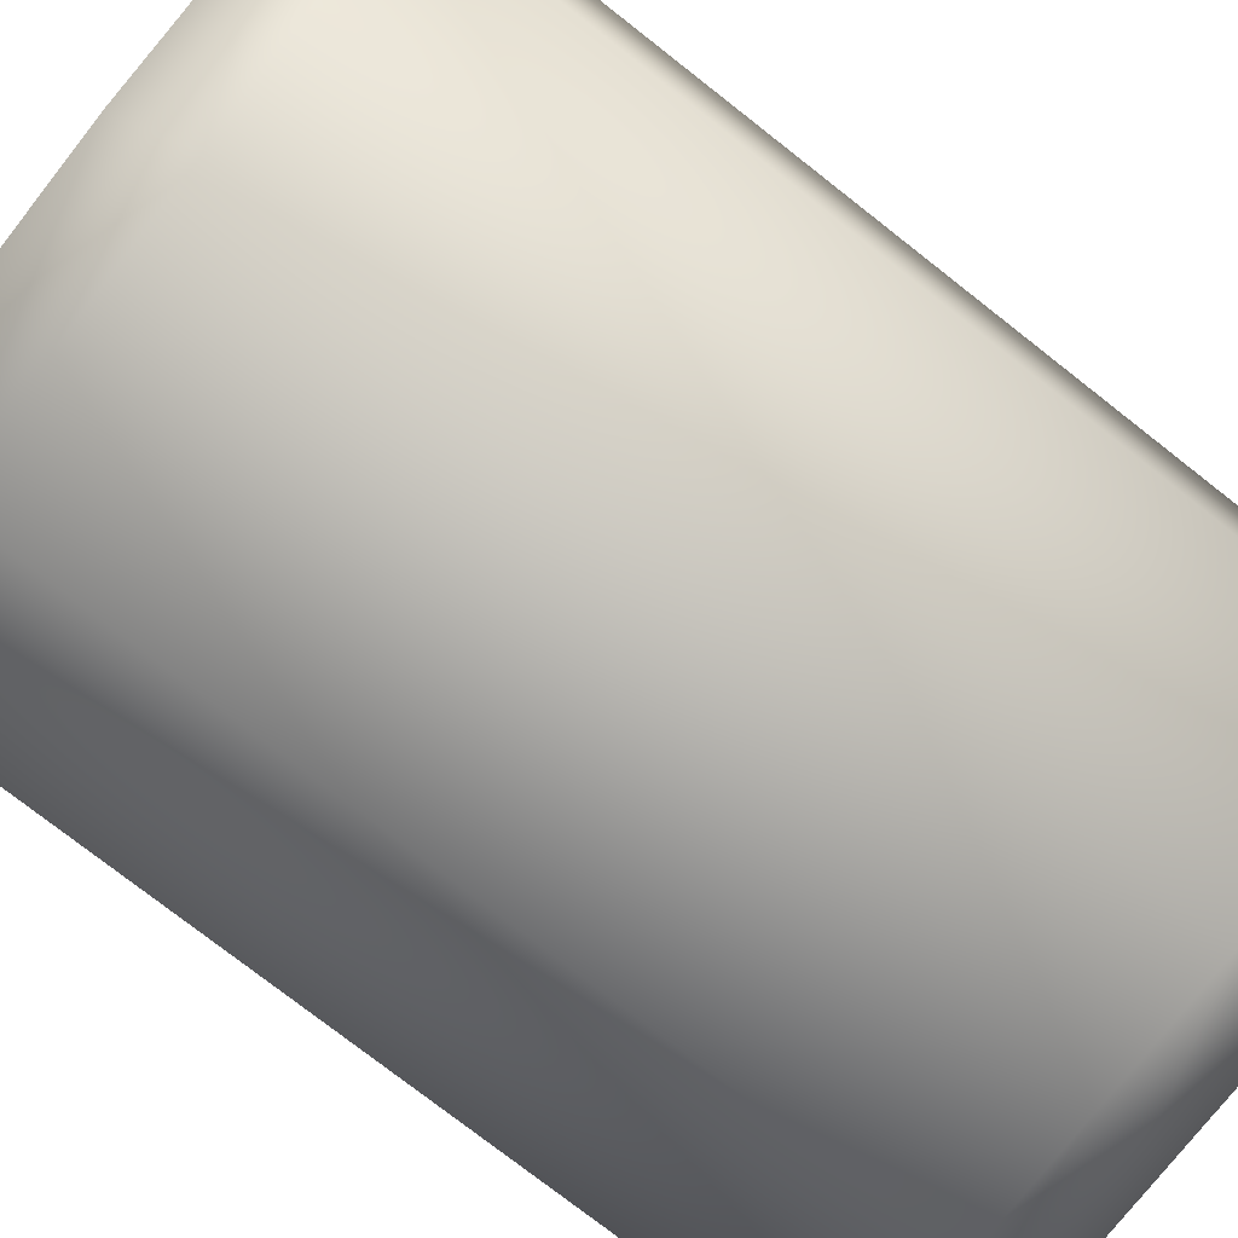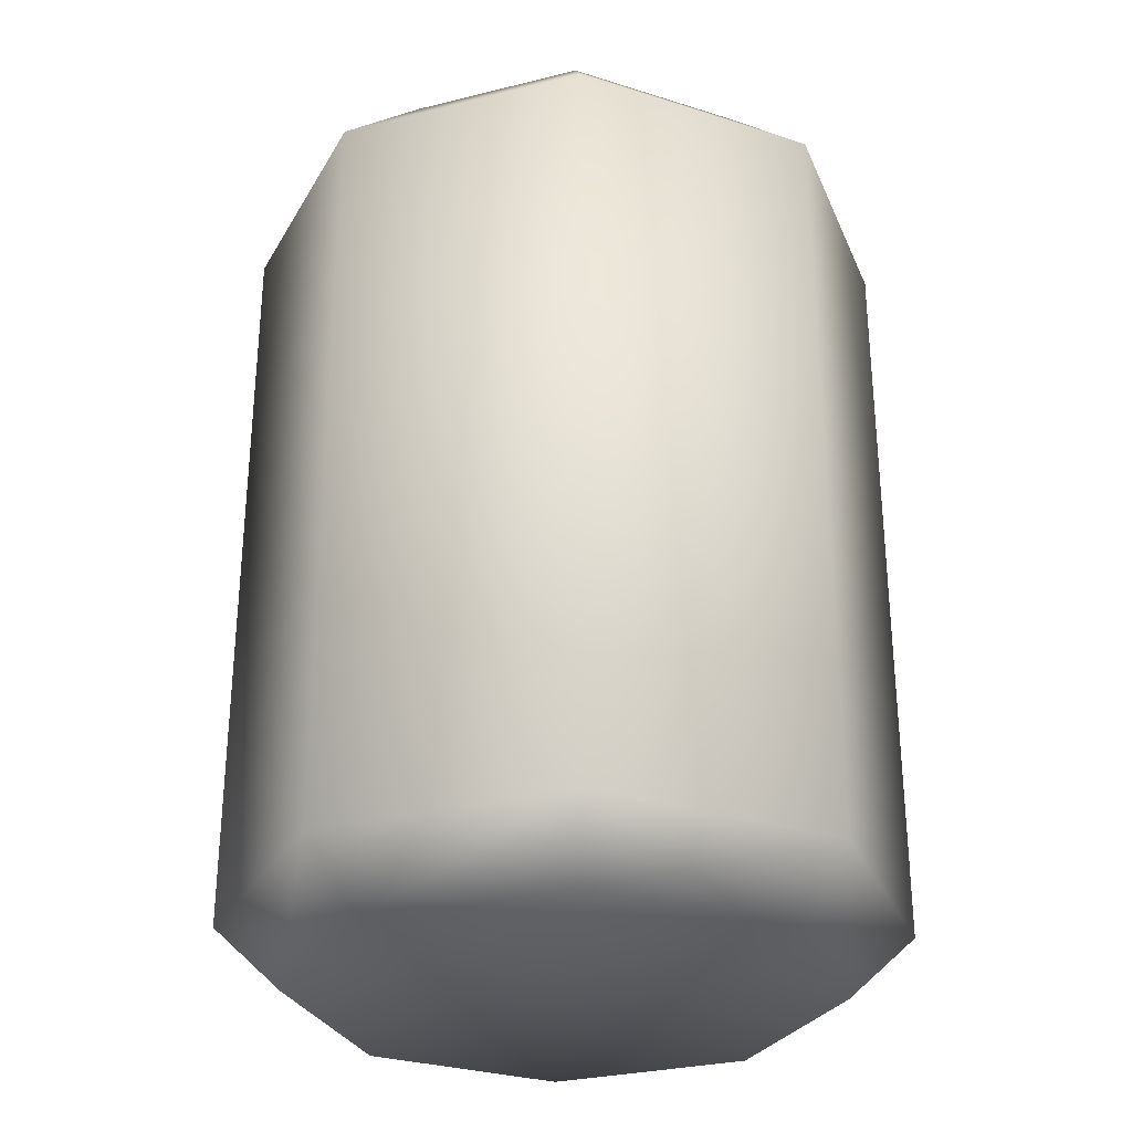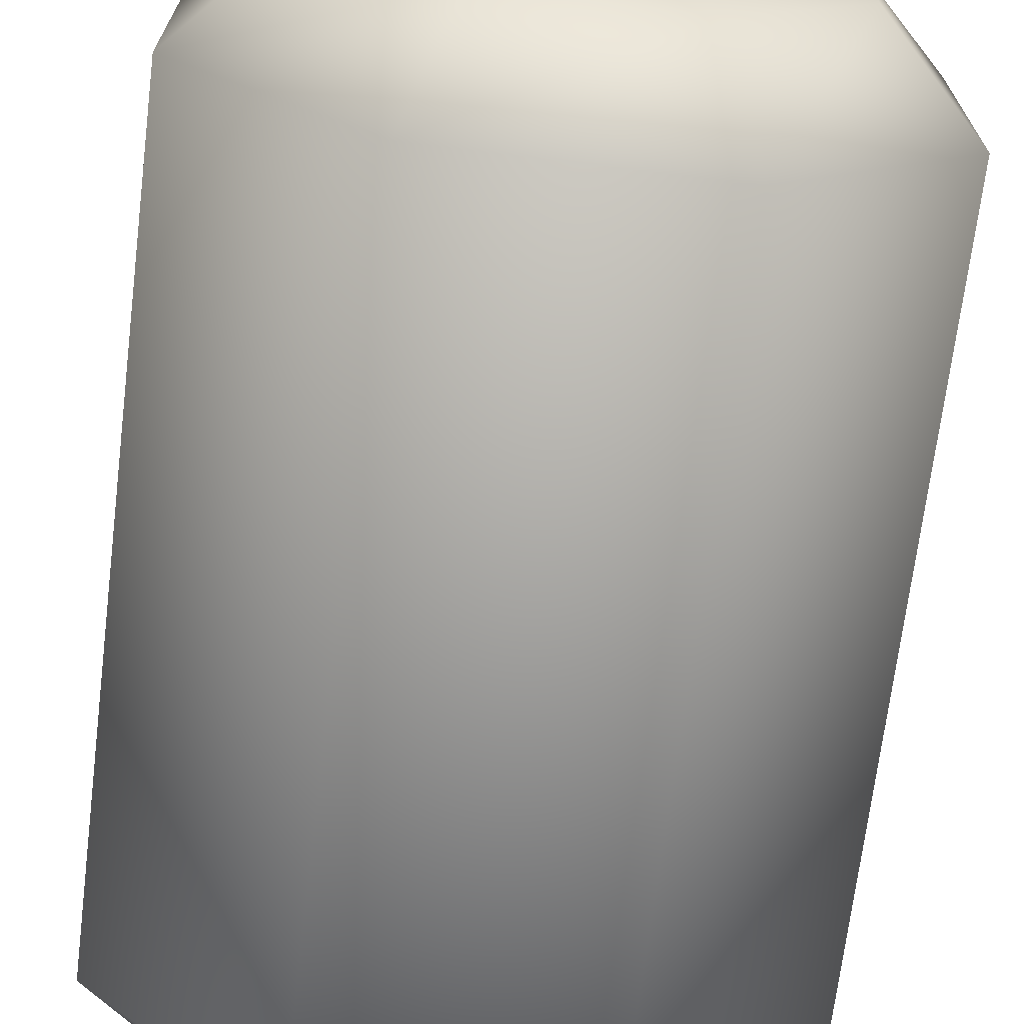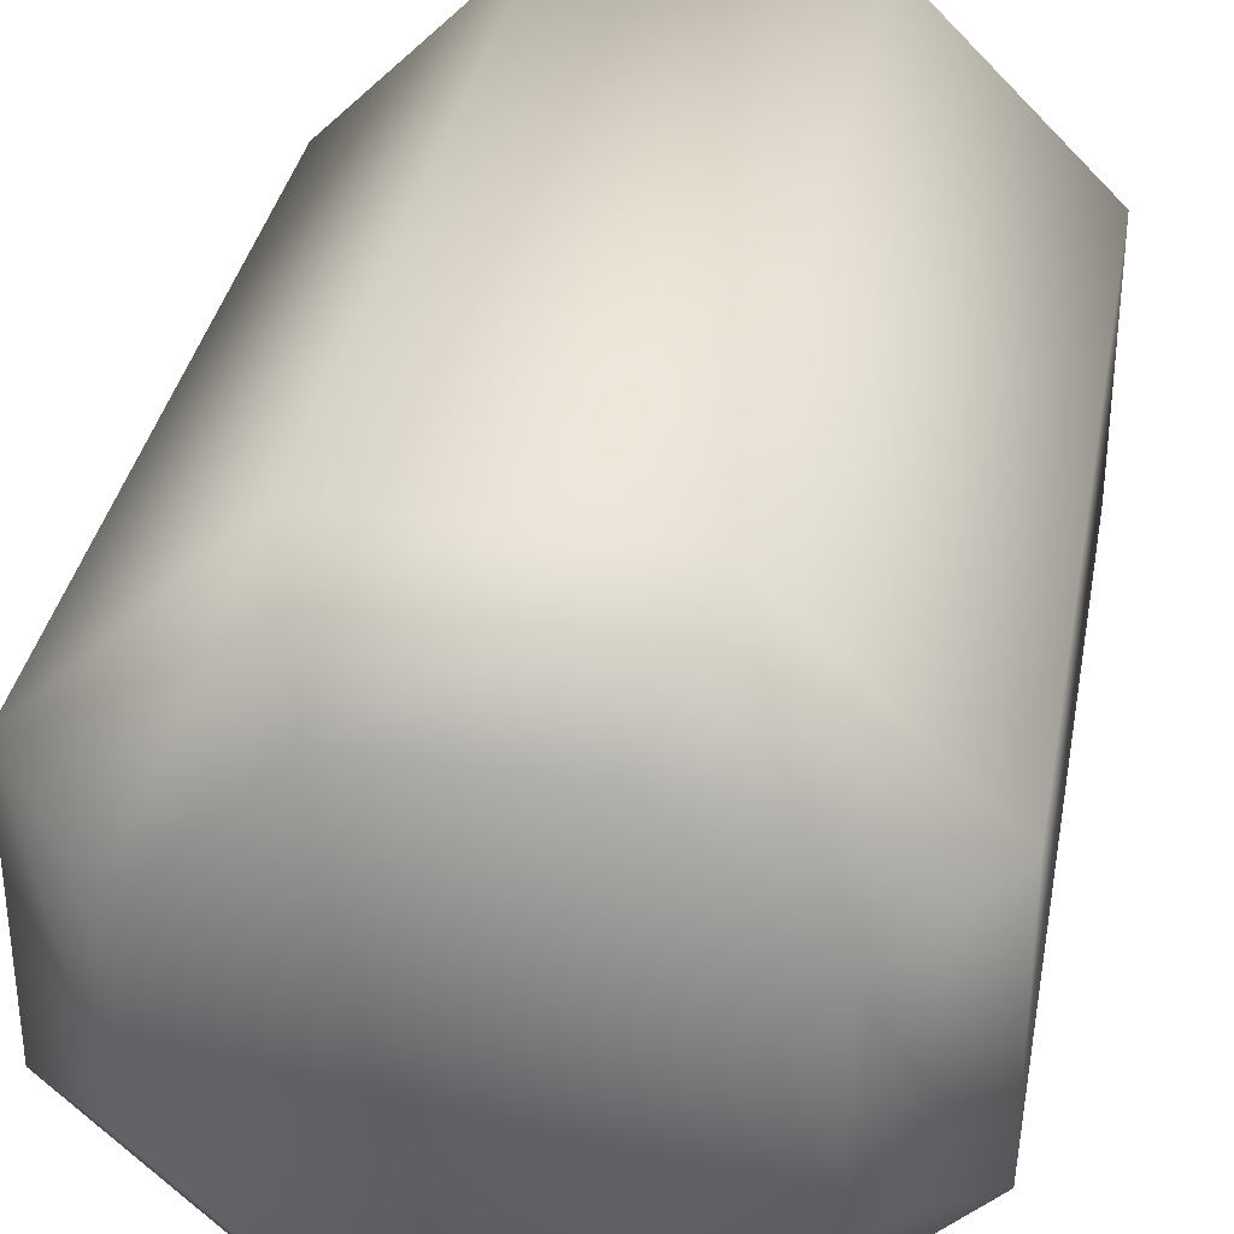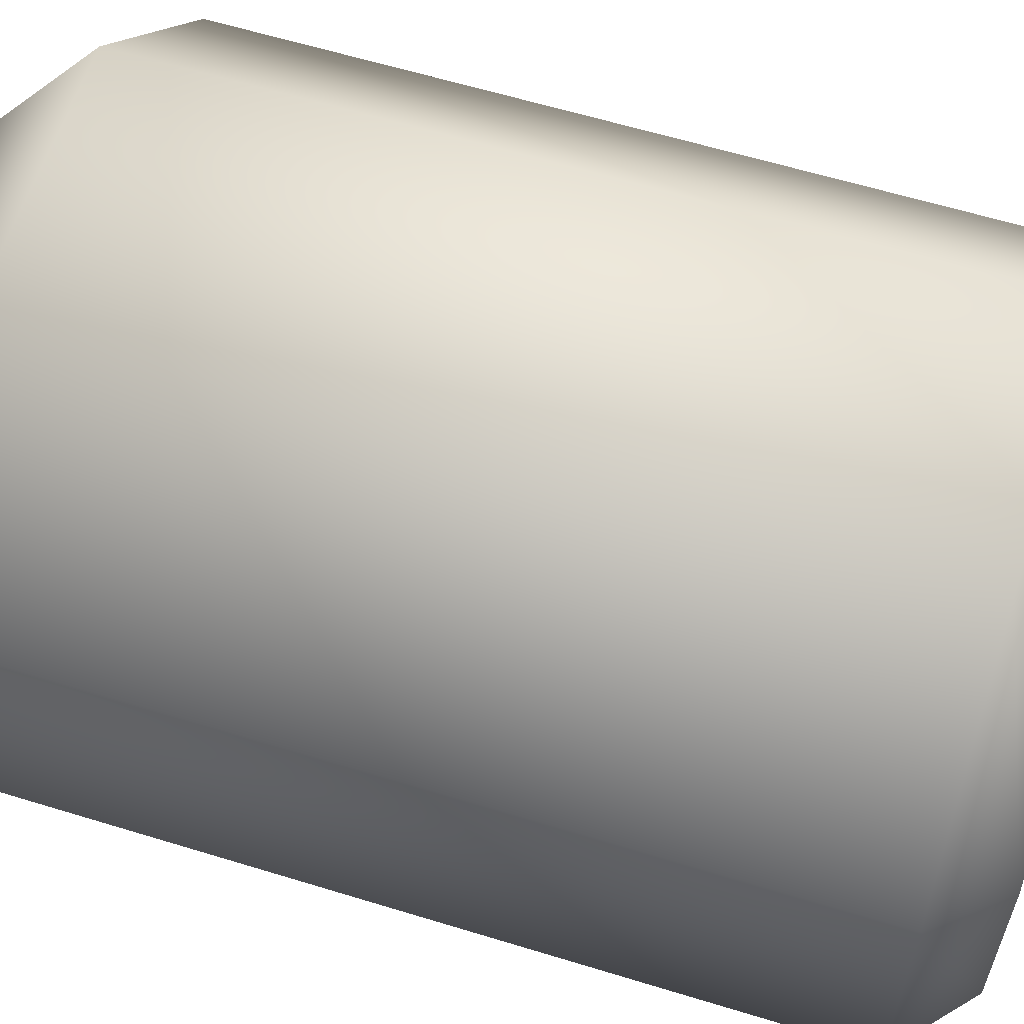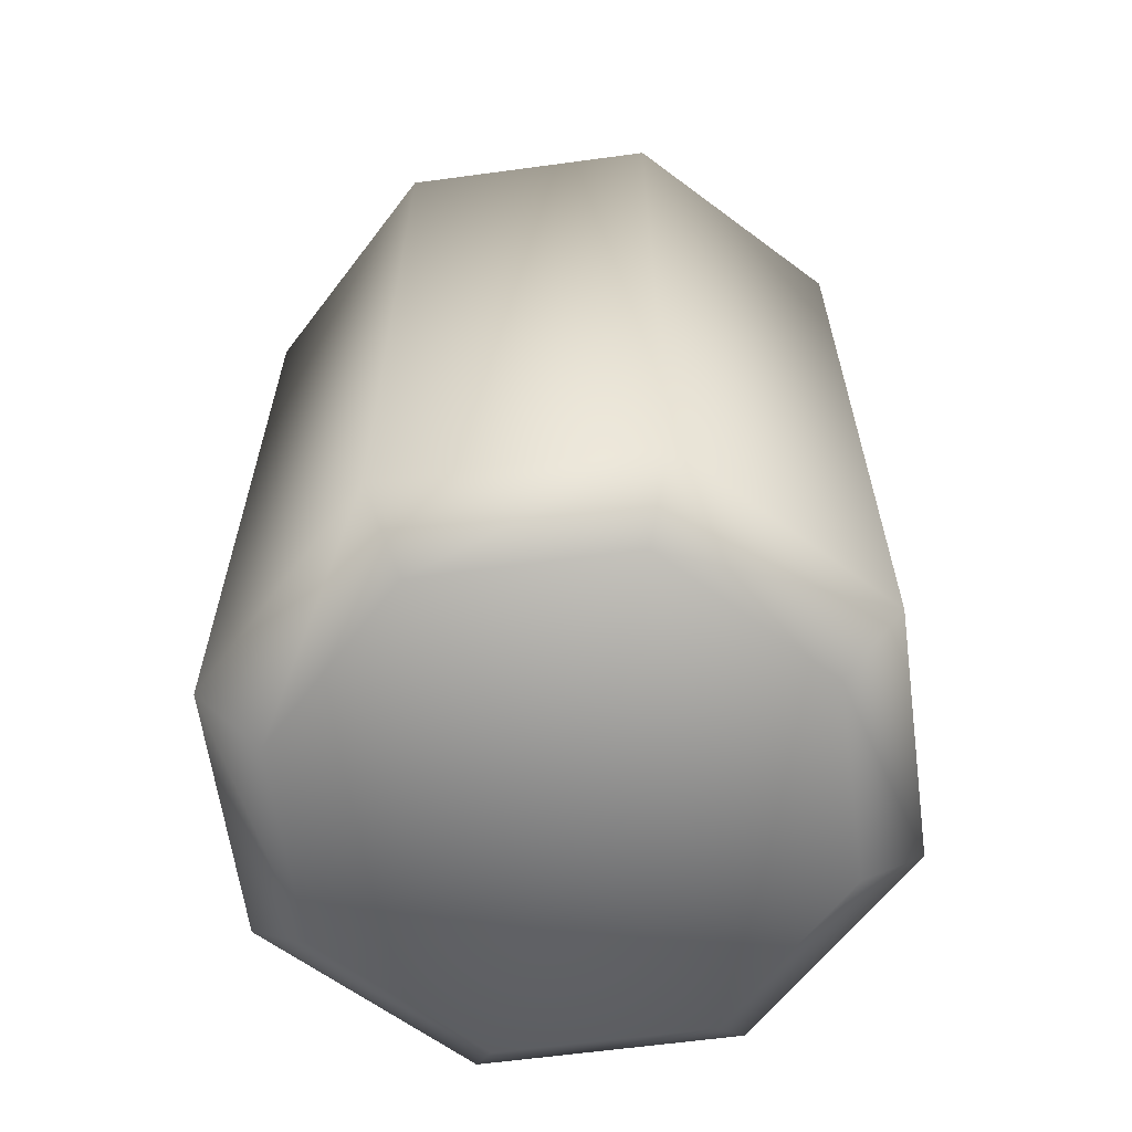
<metadata>
{"format":"obj","ext":"obj","renderer":"f3d","projection":"perspective","resolution":1024,"background":"white","views":[{"elev":-76.2,"azim":51.9,"up":"+Z"},{"elev":-29.6,"azim":20.1,"up":"+Y"},{"elev":-69.4,"azim":173.0,"up":"+Z"},{"elev":34.5,"azim":-169.8,"up":"+Z"},{"elev":60.4,"azim":-72.5,"up":"+Z"},{"elev":-62.3,"azim":7.8,"up":"+Y"}]}
</metadata>
<code>
o stepping_stumps_A_blue
v -6e-06 -0 -0
v -6e-06 0.3 0
v 0.04142 0.27 -0.1
v 0.02899 0.3 -0.07
v 0.06999 0.3 -0.02899
v 0.09999 0.27 -0.04142
v 0.06999 0.3 0.02899
v 0.09999 0.27 0.04142
v 0.02899 0.3 0.07
v 0.04142 0.27 0.1
v -0.029 0.3 0.07
v -0.04143 0.27 0.1
v -0.07001 0.3 0.02899
v -0.1 0.27 0.04142
v -0.07001 0.3 -0.02899
v -0.1 0.27 -0.04142
v -0.029 0.3 -0.07
v -0.04143 0.27 -0.1
v 0.03313 0 -0.08
v 0.04142 0.02 -0.1
v 0.09999 0.02 -0.04142
v 0.07999 -0 -0.03314
v 0.09999 0.02 0.04142
v 0.07999 -0 0.03314
v 0.04142 0.02 0.1
v 0.03313 -0 0.08
v -0.04143 0.02 0.1
v -0.03314 -0 0.08
v -0.1 0.02 0.04142
v -0.08001 -0 0.03314
v -0.1 0.02 -0.04142
v -0.08001 -0 -0.03314
v -0.04143 0.02 -0.1
v -0.03314 0 -0.08
f 2 7 5
f 2 11 9
f 2 13 11
f 2 15 13
f 2 17 15
f 2 4 17
f 2 9 7
f 33 18 3 20
f 23 8 10 25
f 25 10 12 27
f 27 12 14 29
f 29 14 16 31
f 31 16 18 33
f 21 6 8 23
f 1 22 24
f 1 24 26
f 1 26 28
f 1 28 30
f 1 30 32
f 1 32 34
f 1 34 19
f 1 19 22
f 6 3 4 5
f 8 6 5 7
f 10 8 7 9
f 12 10 9 11
f 14 12 11 13
f 16 14 13 15
f 18 16 15 17
f 3 18 17 4
f 2 5 4
f 20 21 22 19
f 21 23 24 22
f 23 25 26 24
f 25 27 28 26
f 27 29 30 28
f 29 31 32 30
f 31 33 34 32
f 33 20 19 34
f 20 3 6 21

</code>
